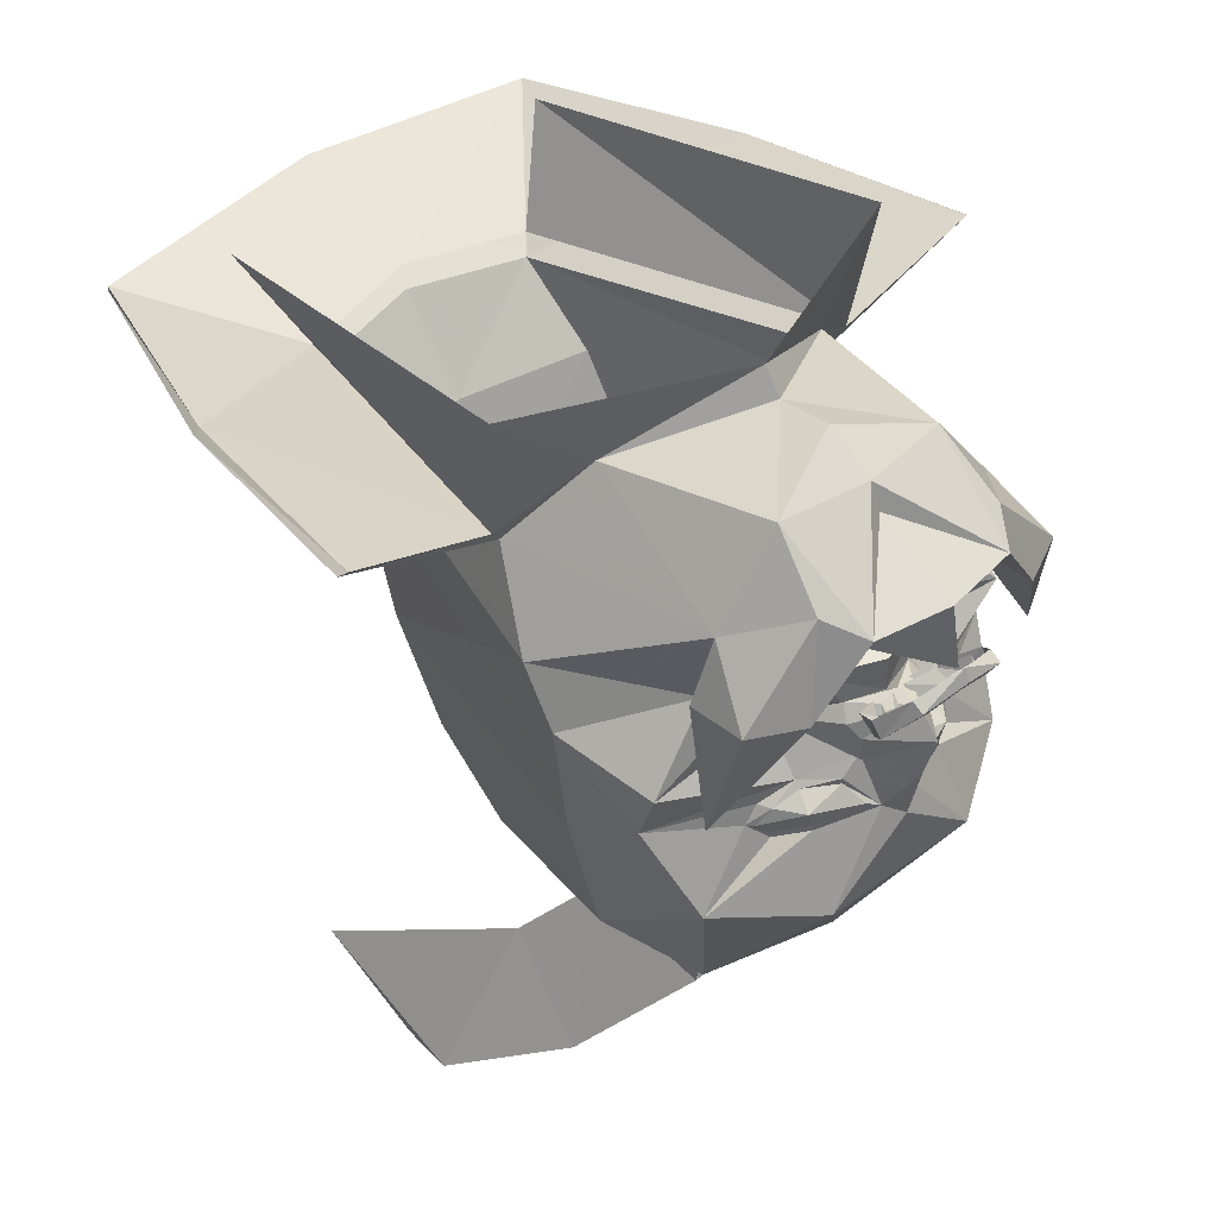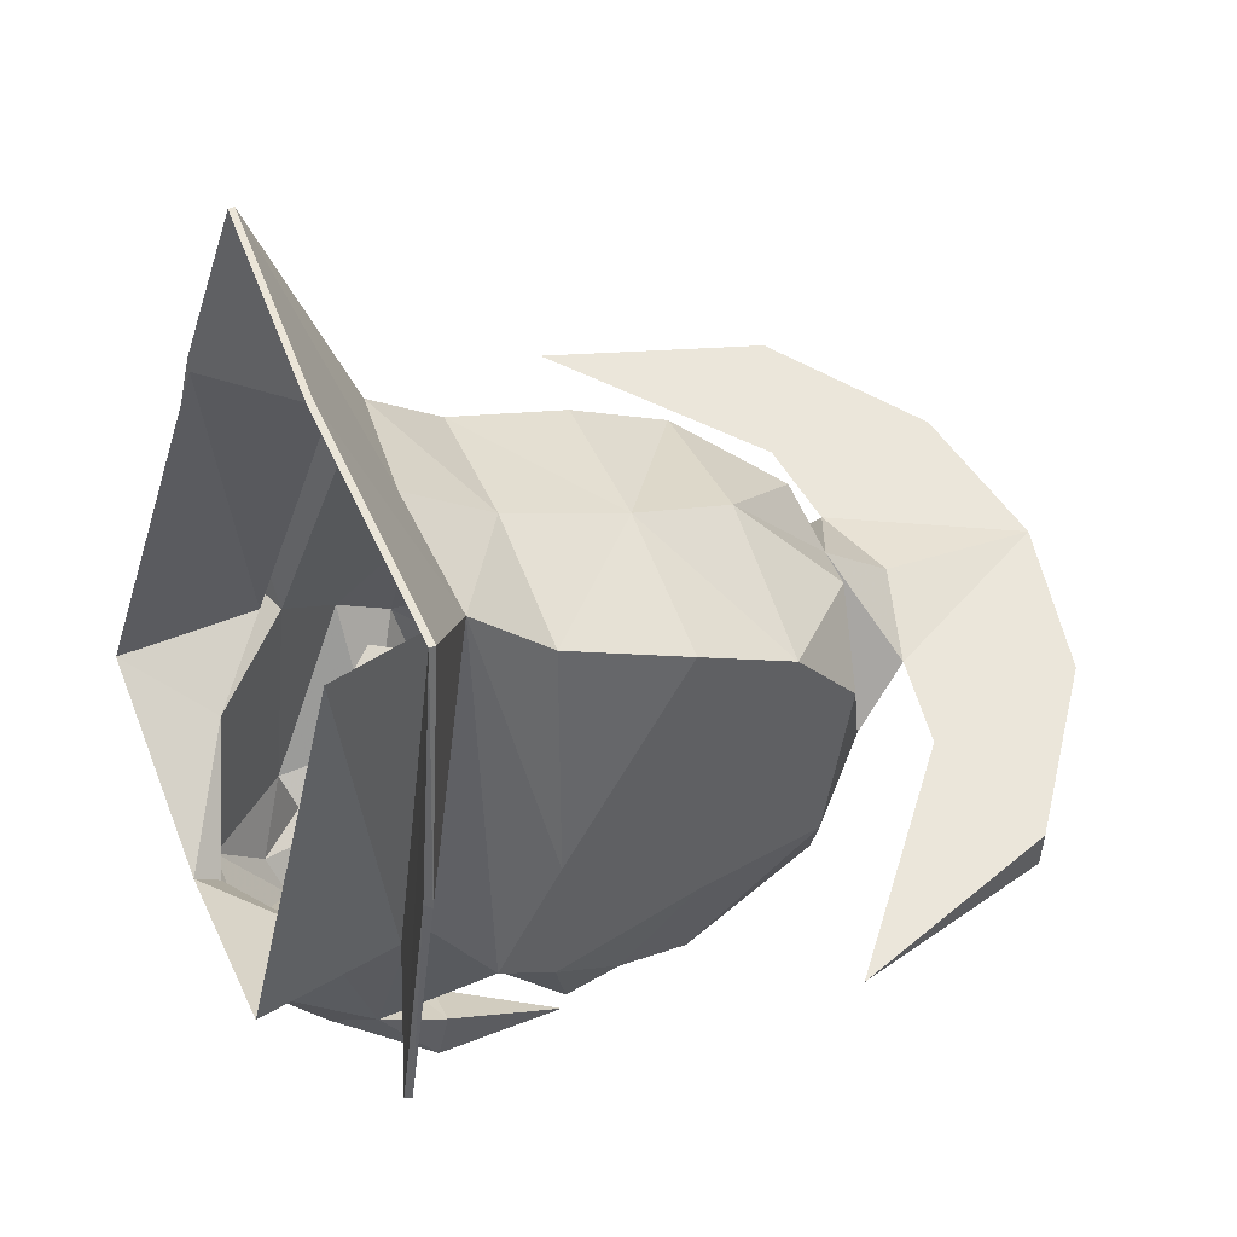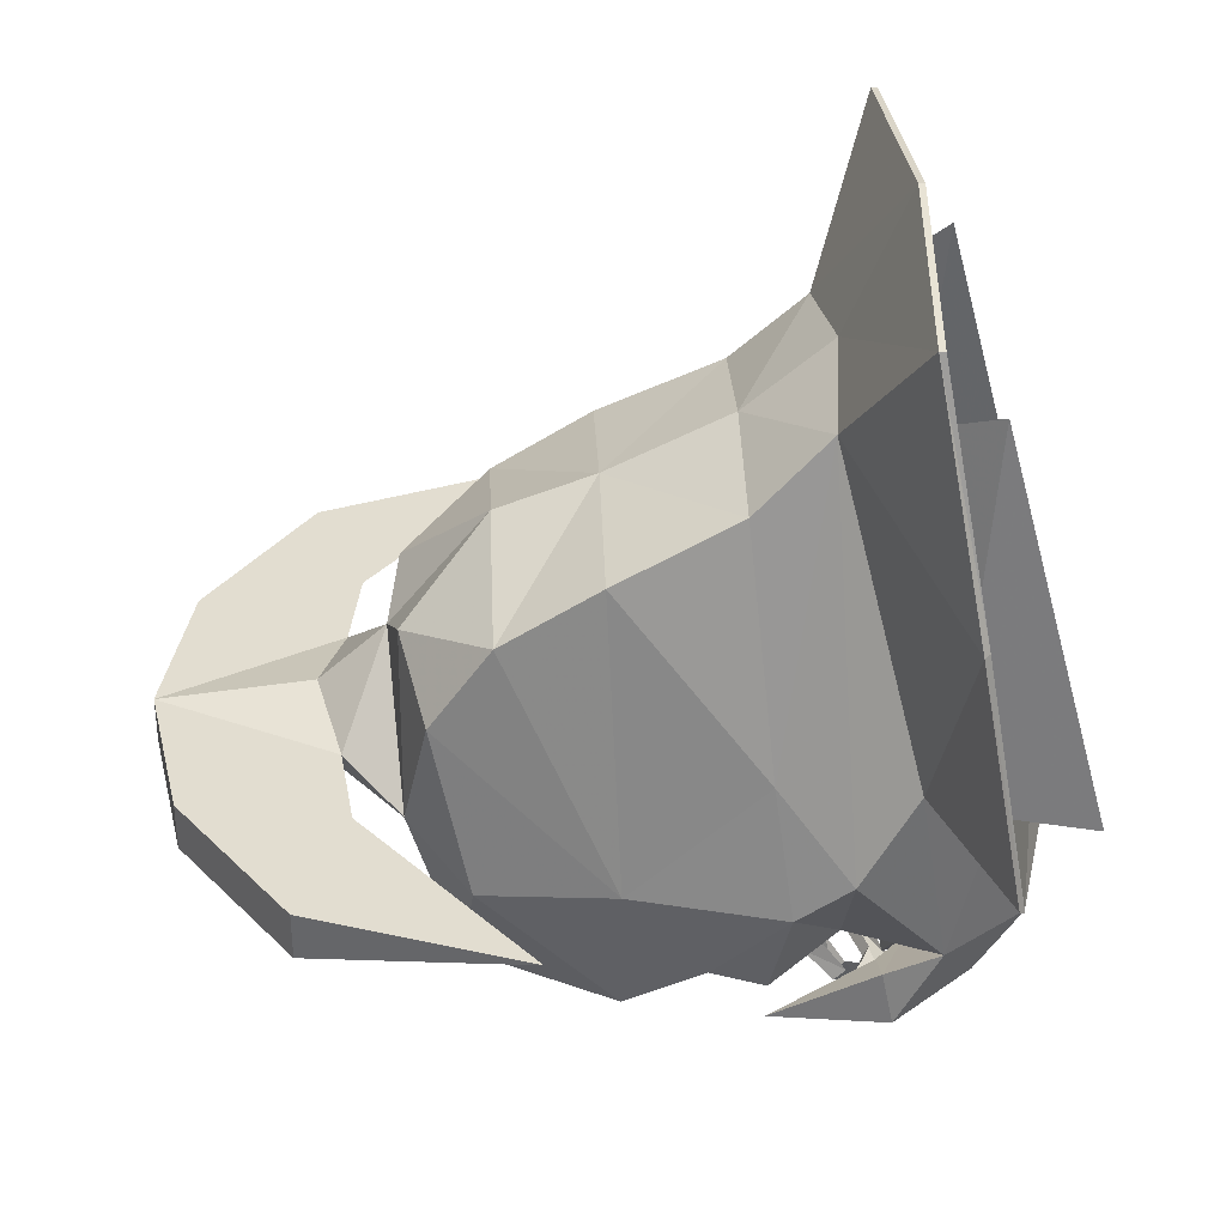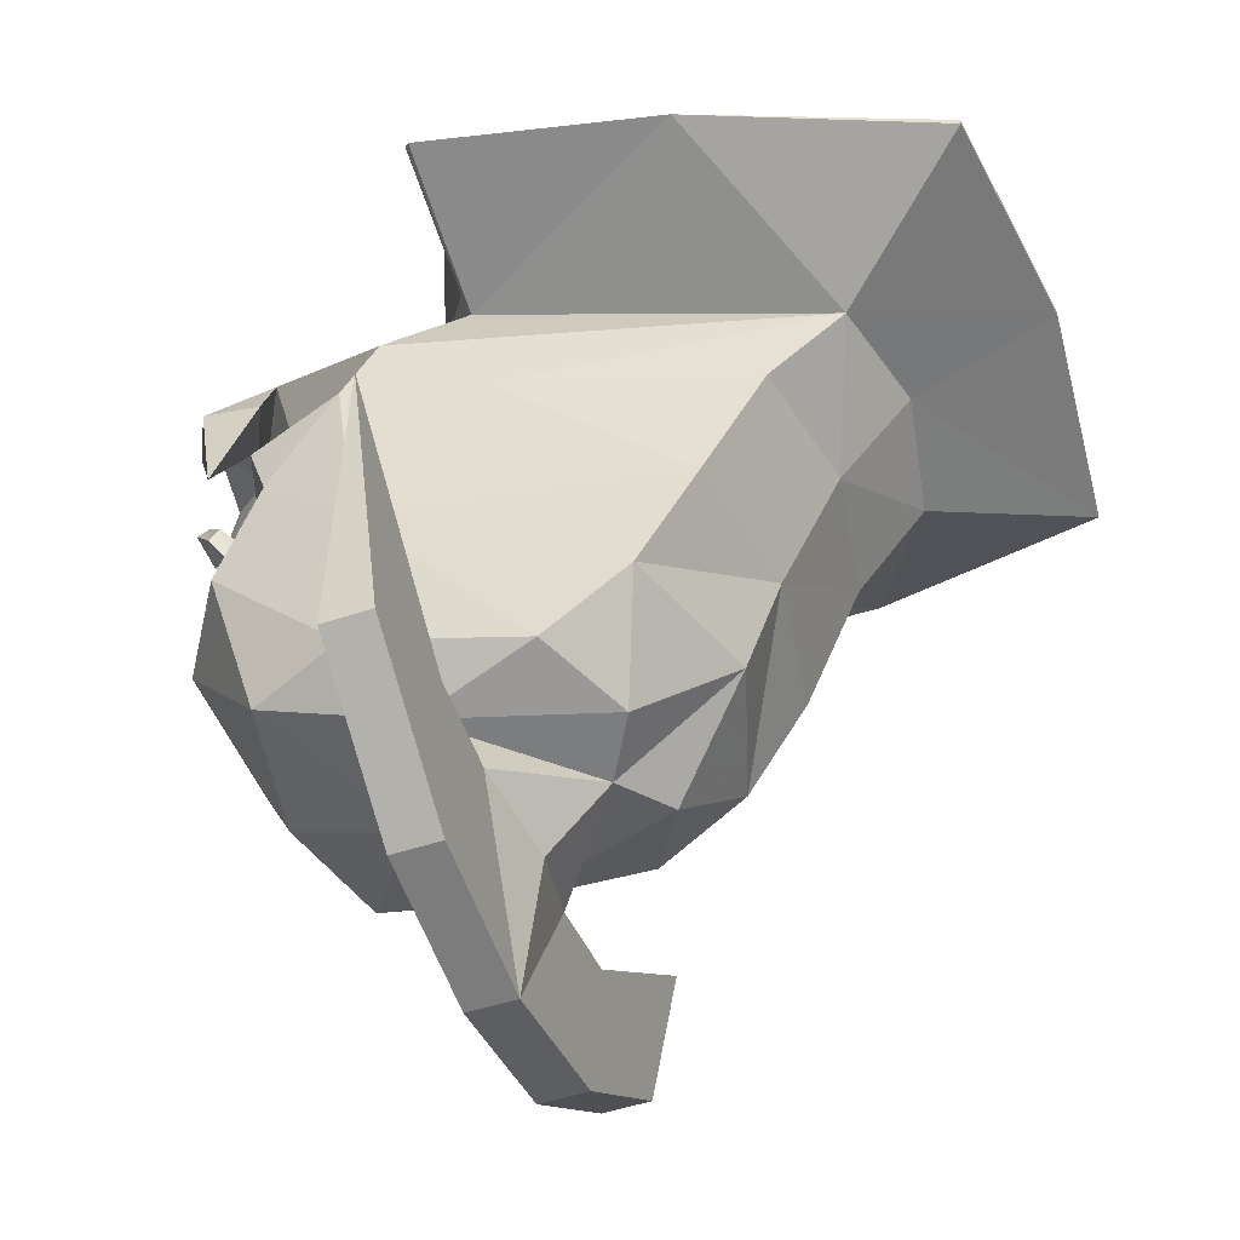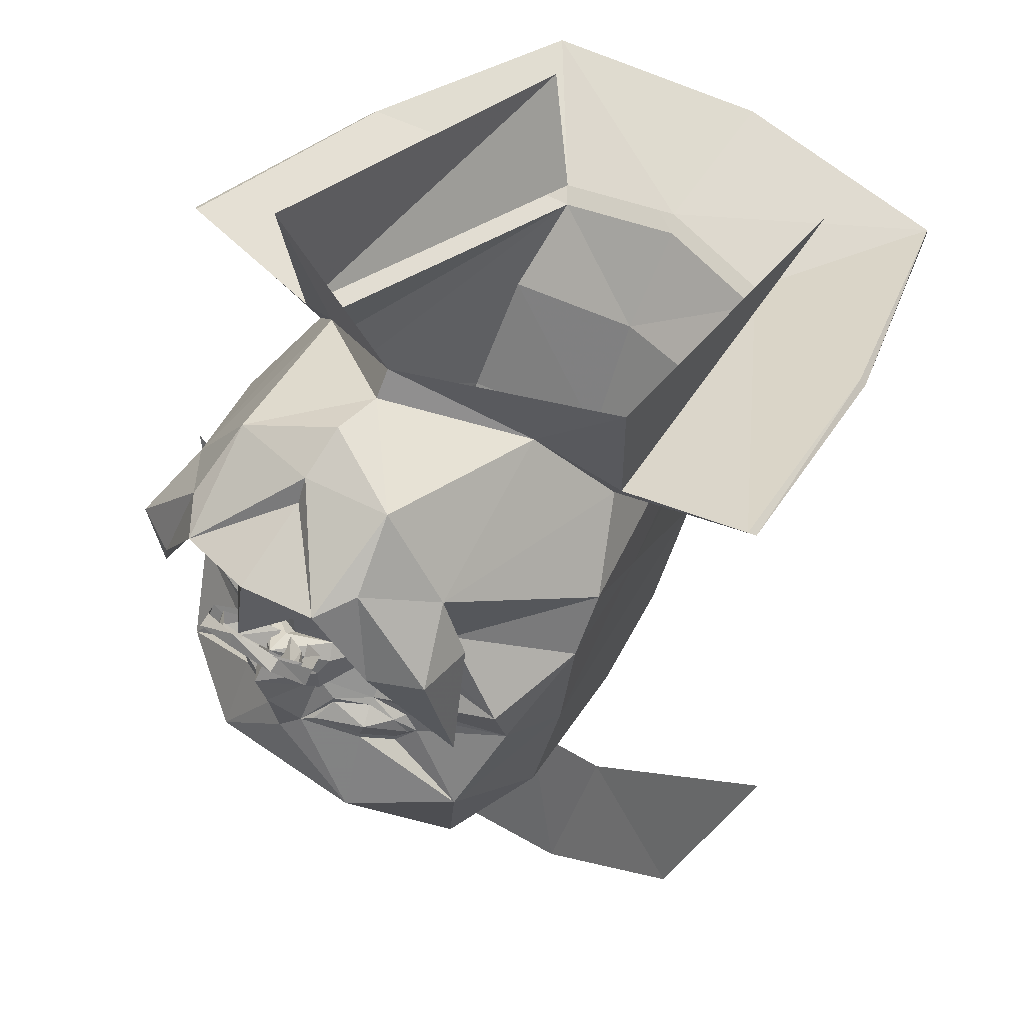
<metadata>
{"format":"obj","ext":"obj","renderer":"f3d","projection":"perspective","resolution":1024,"background":"white","views":[{"elev":46.3,"azim":139.7,"up":"+Y"},{"elev":54.8,"azim":-112.4,"up":"+Z"},{"elev":35.1,"azim":87.6,"up":"+Z"},{"elev":-49.0,"azim":-69.5,"up":"+Y"},{"elev":53.7,"azim":-143.0,"up":"+Y"}]}
</metadata>
<code>
v -0.125 -0.1484 -0.1172
v -0.09375 0.03906 -0.1328
v -0.07812 -0.03125 -0.3047
v -0.125 -0.07812 -0.3281
v -0.1719 -0.05469 -0.1016
v -0.09375 0.01562 -0.3438
v 0 0.03906 -0.1641
v 0 -0.03125 -0.3359
v 0 -0.03125 -0.4062
v -0.07812 -0.03125 -0.375
v -0.04688 -0.07812 -0.3906
v -0.09375 -0.1172 -0.3281
v -0.25 -0.1406 -0.3281
v -0.1719 -0.04688 -0.3125
v -0.07812 0.04688 -0.4062
v 0 0.01562 -0.375
v 0.09375 0.01562 -0.3438
v 0.09375 0.03906 -0.1328
v 0.07812 -0.03125 -0.3047
v 0.07812 -0.03125 -0.375
v 0 -0.07812 -0.4062
v 0 -0.0625 -0.4219
v 0 -0.0625 -0.4531
v -0.05469 -0.09375 -0.4062
v -0.04688 -0.1094 -0.4219
v -0.04688 -0.1406 -0.4219
v -0.03125 -0.1562 -0.4062
v -0.09375 -0.1797 -0.375
v -0.25 -0.2109 -0.3047
v -0.2812 -0.1172 -0.2031
v -0.2812 -0.04688 -0.1562
v -0.1875 0.07812 -0.3438
v -0.2188 0 -0.3438
v -0.1562 0 -0.375
v -0.09375 0.1094 -0.4688
v 0 0.1094 -0.4844
v 0 0.03125 -0.5
v 0.07812 0.04688 -0.4062
v 0.1719 -0.04688 -0.3125
v 0.1719 -0.05469 -0.1016
v 0.125 -0.1484 -0.1172
v 0.125 -0.07812 -0.3281
v 0.04688 -0.07812 -0.3906
v 0.05469 -0.09375 -0.4062
v 0.04688 -0.1094 -0.4219
v 0 -0.09375 -0.4844
v -0.09375 -0.2344 -0.4062
v -0.125 -0.25 -0.375
v -0.09375 -0.2266 -0.4062
v -0.02344 -0.2188 -0.4375
v -0.1016 -0.3281 -0.4531
v -0.2188 -0.3125 -0.375
v -0.1484 -0.2266 -0.3594
v -0.125 -0.2422 -0.375
v -0.1016 -0.2031 -0.4062
v -0.03906 -0.2109 -0.4297
v -0.05469 -0.1875 -0.4062
v -0.05469 -0.1797 -0.4062
v 0 -0.1562 -0.4688
v 0 -0.2344 -0.4531
v 0 -0.3281 -0.4531
v 0 -0.5156 -0.3594
v -0.1719 -0.5 -0.3281
v -0.2188 -0.4844 -0.2031
v -0.25 -0.3125 -0.1875
v -0.1328 -0.2031 -0.3594
v -0.125 -0.2031 -0.375
v -0.1406 -0.2266 -0.3672
v -0.09375 -0.1875 -0.3828
v 0 0.1562 -0.375
v 0.09375 0.1094 -0.4688
v 0 0.1875 -0.3594
v 0.1094 0.1875 -0.3438
v 0.125 0.125 -0.4219
v 0.1562 0.01562 -0.4531
v 0.1562 0 -0.375
v 0.2188 0 -0.3438
v 0.1875 0.07812 -0.3438
v 0.2812 -0.04688 -0.1562
v 0.2812 -0.1172 -0.2031
v 0.25 -0.1406 -0.3281
v -0.25 -0.1406 -0.03125
v -0.1562 -0.07812 0.375
v -0.2344 0.03125 -0.0625
v -0.1562 0.1406 -0.125
v -0.1094 0.1875 -0.3438
v -0.125 0.125 -0.4219
v -0.2188 0.01562 -0.4219
v -0.2344 -0.1406 -0.3906
v -0.1562 0.01562 -0.4531
v 0 0.2188 -0.2969
v 0 0.2031 -0.2266
v 0.1562 0.1406 -0.125
v 0.2188 0.01562 -0.4219
v 0.2344 -0.1406 -0.3906
v 0 0.2344 -0.2031
v -0.2656 0.2344 -0.09375
v -0.25 0.05469 -0.07031
v -0.2188 0.09375 0.4297
v -0.1562 -0.03906 0.375
v -0.4297 0.1172 -0.07031
v -0.3906 0.0625 0.25
v -0.3047 0.007812 0.5625
v 0 -0.02344 0.4062
v 0 0.02344 0.5938
v 0.3047 0.007812 0.5625
v 0.1562 -0.03906 0.375
v 0.3906 0.0625 0.25
v 0.25 0.05469 -0.07031
v 0.2188 0.09375 0.4297
v 0.2656 0.2344 -0.09375
v 0 -0.5703 -0.2109
v -0.1484 -0.5625 -0.1406
v 0.1719 -0.5 -0.3281
v 0.1484 -0.5625 -0.1406
v 0 -0.6641 -0.1562
v -0.1172 -0.6328 -0.07031
v 0 -0.5781 0.03125
v -0.07812 -0.5625 0.07812
v -0.1875 -0.5312 0.01562
v -0.1875 -0.4531 0.125
v -0.1875 -0.3281 0.2031
v -0.1719 -0.1719 0.2812
v 0 -0.1719 0.3125
v 0 -0.0625 0.4062
v 0 0.01562 0.5938
v -0.3047 0 0.5625
v -0.3984 0.05469 0.25
v -0.4375 0.1094 -0.0625
v 0 -0.4531 0.1875
v 0 -0.3281 0.2344
v 0.1719 -0.1719 0.2812
v 0.1562 -0.07812 0.375
v 0.3047 0 0.5625
v 0.07812 -0.5625 0.07812
v 0.1875 -0.4531 0.125
v 0.1875 -0.3281 0.2031
v 0.25 -0.1406 -0.03125
v 0.2344 0.03125 -0.0625
v 0.3984 0.05469 0.25
v 0 -0.6641 -0.04688
v 0.1172 -0.6328 -0.07031
v 0.1875 -0.5312 0.01562
v 0.25 -0.3125 -0.1875
v 0 -0.8594 -0.07031
v -0.2031 -0.8203 -0.07031
v 0 -0.8594 -0.1328
v 0.2031 -0.8203 -0.07031
v -0.2344 -0.6172 -0.07031
v -0.3984 -0.6797 -0.07031
v -0.2031 -0.8203 -0.1328
v -0.3984 -0.6797 -0.1328
v -0.4922 -0.4062 -0.07031
v 0.2031 -0.8203 -0.1328
v 0.3984 -0.6797 -0.07031
v 0.2344 -0.6172 -0.07031
v 0.3984 -0.6797 -0.1328
v 0.4922 -0.4062 -0.07031
v -0.01562 -0.09375 -0.4297
v -0.05469 -0.0625 -0.4219
v -0.05469 -0.07812 -0.4453
v -0.03906 -0.05469 -0.4609
v -0.007812 -0.07812 -0.4453
v -0.007812 -0.0625 -0.4219
v -0.03906 -0.04688 -0.4375
v -0.0625 -0.03906 -0.4766
v -0.0625 -0.02344 -0.4609
v -0.03906 -0.007812 -0.5
v -0.03906 0 -0.4844
v 0 0.007812 -0.5078
v 0 0.01562 -0.4922
v 0.03906 0 -0.4844
v 0.03906 -0.007812 -0.5
v 0.0625 -0.02344 -0.4609
v 0.0625 -0.03906 -0.4766
v 0.03906 -0.04688 -0.4375
v 0.03906 -0.05469 -0.4609
v 0.007812 -0.0625 -0.4219
v 0.007812 -0.07812 -0.4453
v 0.01562 -0.09375 -0.4297
v 0.05469 -0.07812 -0.4453
v 0.05469 -0.0625 -0.4219
v -0.07812 -0.02344 -0.4609
v -0.07812 -0.03906 -0.4766
v -0.05469 0.01562 -0.4922
v -0.05469 0.007812 -0.5078
v 0 0.03906 -0.5078
v 0 0.02344 -0.5156
v 0.09375 -0.2344 -0.4062
v 0.09375 -0.2266 -0.4062
v 0.125 -0.25 -0.375
v 0.2188 -0.3125 -0.375
v 0.1016 -0.3281 -0.4531
v 0.02344 -0.2188 -0.4375
v 0.03906 -0.2109 -0.4297
v 0.1016 -0.2031 -0.4062
v 0.125 -0.2422 -0.375
v 0.1484 -0.2266 -0.3594
v 0.25 -0.2109 -0.3047
v 0.2188 -0.4844 -0.2031
v 0.03125 -0.1562 -0.4062
v 0.05469 -0.1797 -0.4062
v 0.05469 -0.1875 -0.4062
v 0.09375 -0.1875 -0.3828
v 0.125 -0.2031 -0.375
v 0.1406 -0.2266 -0.3672
v 0.1328 -0.2031 -0.3594
v 0.09375 -0.1797 -0.375
v 0.09375 -0.1172 -0.3281
v 0.04688 -0.1406 -0.4219
v 0.4375 0.1094 -0.0625
v 0.4297 0.1172 -0.07031
v 0.07812 -0.02344 -0.4609
v 0.07812 -0.03906 -0.4766
v 0.05469 0.01562 -0.4922
v 0.05469 0.007812 -0.5078
f 1 2 3
f 1 3 4
f 1 4 5
f 1 5 2
f 2 5 6
f 2 6 7
f 2 7 3
f 3 7 8
f 3 8 9
f 3 9 10
f 3 10 4
f 4 14 5
f 5 14 6
f 6 16 7
f 7 16 17
f 7 17 18
f 7 18 19
f 7 19 8
f 8 19 9
f 9 19 20
f 17 39 40
f 17 40 18
f 18 40 41
f 18 41 19
f 19 41 42
f 19 42 20
f 39 42 40
f 40 42 41
f 4 10 11
f 4 11 12
f 4 12 13
f 4 13 14
f 9 20 21
f 9 21 10
f 10 21 11
f 11 24 12
f 12 24 25
f 12 25 26
f 13 29 30
f 13 30 14
f 14 30 31
f 14 31 32
f 20 42 43
f 20 43 21
f 50 27 59
f 50 59 60
f 46 59 27
f 46 26 25
f 39 78 79
f 39 79 80
f 39 80 81
f 39 81 42
f 194 60 59
f 194 59 201
f 199 81 80
f 45 209 210
f 45 210 46
f 46 201 59
f 209 44 43
f 209 43 42
f 209 42 81
f 209 45 44
f 6 14 15
f 6 15 16
f 14 32 15
f 15 37 16
f 16 37 38
f 16 38 17
f 17 38 39
f 38 78 39
f 11 21 22
f 21 43 22
f 47 50 51
f 47 51 52
f 50 60 51
f 51 60 61
f 51 61 62
f 51 62 63
f 51 63 52
f 52 63 64
f 52 64 65
f 52 65 29
f 52 29 53
f 30 29 65
f 30 65 82
f 30 82 31
f 31 82 83
f 31 83 84
f 120 65 64
f 65 120 121
f 65 121 122
f 65 122 82
f 82 122 123
f 82 123 83
f 83 123 124
f 83 124 125
f 119 121 120
f 121 119 130
f 121 130 131
f 121 131 122
f 122 131 123
f 123 131 124
f 124 131 132
f 124 132 133
f 124 133 125
f 130 119 118
f 130 118 135
f 130 135 136
f 130 136 131
f 131 136 137
f 131 137 132
f 132 137 138
f 132 138 133
f 133 138 79
f 133 79 139
f 135 143 136
f 136 143 144
f 136 144 137
f 137 144 138
f 138 144 80
f 138 80 79
f 189 192 193
f 189 193 194
f 192 198 199
f 192 199 144
f 192 144 200
f 192 200 114
f 192 114 193
f 193 114 62
f 193 62 61
f 193 61 60
f 193 60 194
f 199 80 144
f 143 200 144
f 11 22 23
f 22 43 23
f 23 45 46
f 23 46 25
f 11 23 24
f 23 43 44
f 23 44 45
f 23 25 24
f 12 26 27
f 12 27 28
f 12 28 13
f 13 28 29
f 50 58 27
f 53 29 66
f 66 29 28
f 46 27 26
f 35 70 36
f 36 70 71
f 35 72 70
f 70 72 71
f 71 72 73
f 71 73 74
f 31 84 32
f 32 84 85
f 32 85 86
f 32 86 87
f 35 87 86
f 35 86 72
f 72 86 91
f 72 91 73
f 73 91 92
f 73 92 93
f 73 93 78
f 73 78 74
f 85 92 86
f 86 92 91
f 27 58 28
f 194 201 202
f 198 207 199
f 199 207 208
f 199 208 81
f 46 210 201
f 209 81 208
f 209 208 201
f 209 201 210
f 139 79 78
f 139 78 93
f 201 208 202
f 15 32 33
f 15 33 34
f 15 34 35
f 71 75 76
f 71 76 38
f 38 76 77
f 38 77 78
f 32 87 88
f 32 88 33
f 34 90 35
f 74 78 94
f 74 94 75
f 77 94 78
f 90 88 87
f 15 35 36
f 15 36 37
f 50 56 57
f 50 57 58
f 53 66 67
f 53 67 68
f 66 28 67
f 67 28 69
f 69 28 58
f 69 58 57
f 36 71 38
f 36 38 37
f 194 202 203
f 194 203 195
f 198 206 205
f 198 205 207
f 202 208 204
f 202 204 203
f 205 208 207
f 208 205 204
f 47 48 49
f 47 49 50
f 48 53 54
f 48 54 49
f 49 56 50
f 53 68 54
f 189 190 191
f 189 194 190
f 190 194 195
f 190 197 191
f 191 197 198
f 197 206 198
f 47 52 48
f 48 52 53
f 100 98 101
f 100 101 102
f 100 102 103
f 100 103 104
f 104 103 105
f 104 105 106
f 104 106 107
f 107 106 108
f 107 108 109
f 83 125 126
f 83 126 127
f 83 127 128
f 83 128 84
f 84 128 129
f 125 133 134
f 125 134 126
f 133 139 140
f 133 140 134
f 189 191 192
f 191 198 192
f 139 211 140
f 108 212 109
f 49 54 55
f 49 55 56
f 54 68 55
f 190 195 196
f 190 196 197
f 196 206 197
f 55 68 67
f 55 67 69
f 55 69 57
f 55 57 56
f 195 203 196
f 196 203 204
f 196 204 205
f 196 205 206
f 71 74 75
f 35 90 87
f 33 88 89
f 33 89 34
f 34 89 90
f 75 94 95
f 75 95 76
f 76 95 77
f 77 95 94
f 88 90 89
f 96 85 97
f 97 85 98
f 97 98 99
f 99 98 100
f 107 109 110
f 110 109 111
f 111 109 93
f 111 93 96
f 96 93 92
f 96 92 85
f 84 98 85
f 139 93 109
f 112 113 63
f 112 63 62
f 112 62 114
f 112 114 115
f 112 115 116
f 112 116 113
f 113 116 117
f 113 117 118
f 113 118 119
f 113 119 120
f 113 120 64
f 113 64 63
f 118 117 141
f 118 141 142
f 118 142 115
f 118 115 135
f 135 115 143
f 145 141 117
f 145 117 146
f 145 146 147
f 145 147 148
f 145 148 142
f 145 142 141
f 149 150 146
f 149 146 117
f 149 117 151
f 149 151 152
f 149 152 153
f 149 153 150
f 150 153 152
f 150 152 151
f 150 151 146
f 146 151 147
f 147 151 117
f 147 117 116
f 147 116 142
f 147 142 154
f 147 154 148
f 148 154 155
f 148 155 156
f 148 156 142
f 142 156 154
f 154 156 157
f 154 157 155
f 155 157 158
f 155 158 156
f 156 158 157
f 115 200 143
f 115 114 200
f 116 115 142
f 84 129 101
f 84 101 98
f 126 134 106
f 126 106 105
f 126 105 127
f 127 105 103
f 127 103 128
f 128 103 102
f 128 102 129
f 129 102 101
f 134 140 108
f 134 108 106
f 139 109 211
f 140 211 212
f 140 212 108
f 109 212 211
f 159 21 160
f 159 160 161
f 163 162 164
f 164 162 165
f 165 162 166
f 165 166 167
f 167 166 168
f 167 168 169
f 169 168 170
f 169 170 171
f 171 170 172
f 172 170 173
f 172 173 174
f 174 173 175
f 174 175 176
f 176 175 177
f 176 177 178
f 178 177 179
f 180 181 182
f 180 182 21
f 161 160 183
f 161 183 184
f 184 183 185
f 184 185 186
f 186 185 187
f 186 187 188
f 181 213 182
f 213 181 214
f 213 214 215
f 215 214 216
f 215 216 187
f 187 216 188
f 159 161 162
f 159 162 163
f 179 177 180
f 180 177 181
f 161 184 166
f 161 166 162
f 184 186 168
f 184 168 166
f 186 188 170
f 186 170 168
f 188 216 170
f 170 216 173
f 173 216 214
f 173 214 175
f 175 214 181
f 175 181 177

</code>
